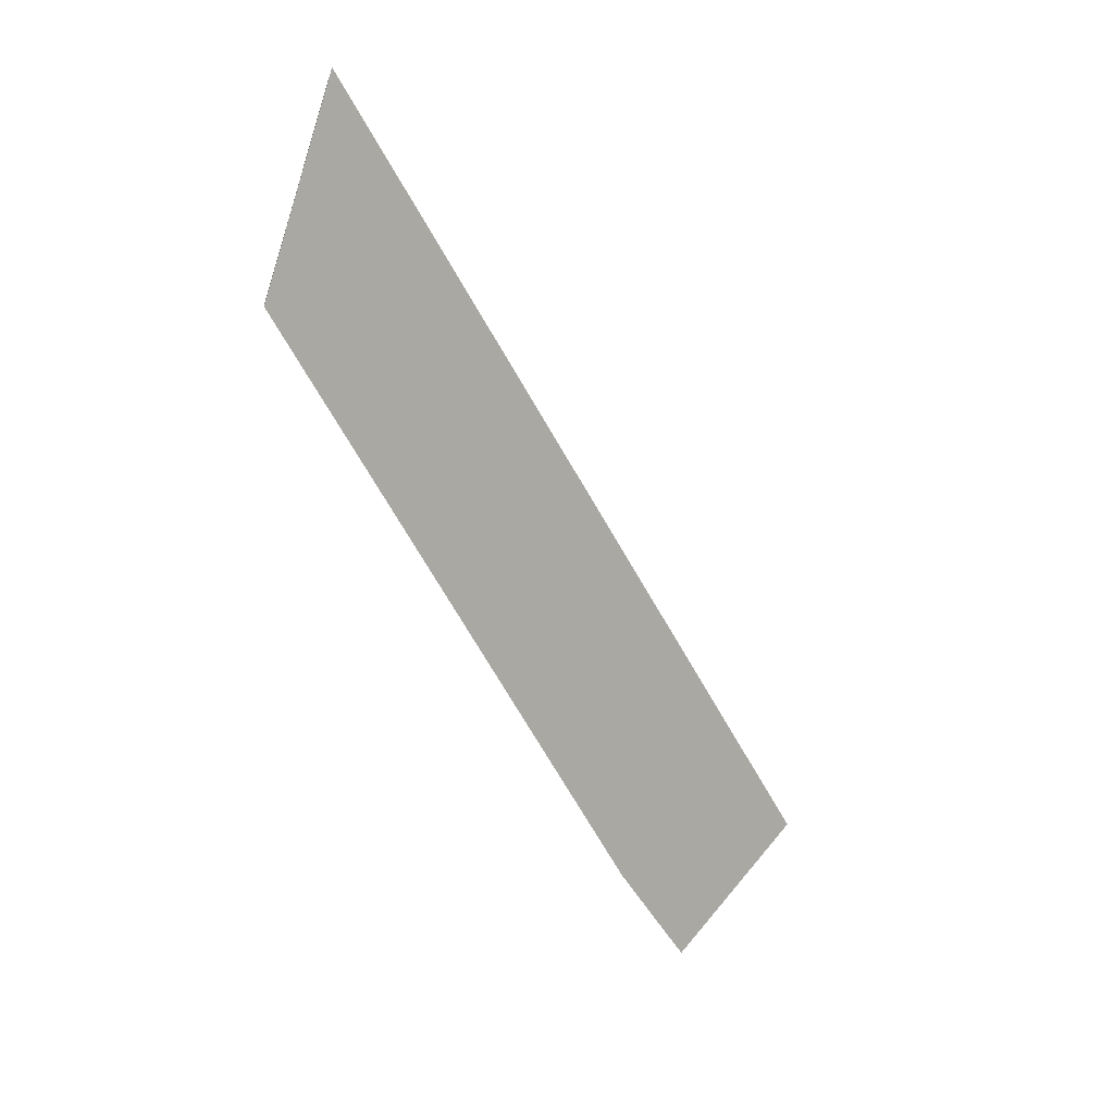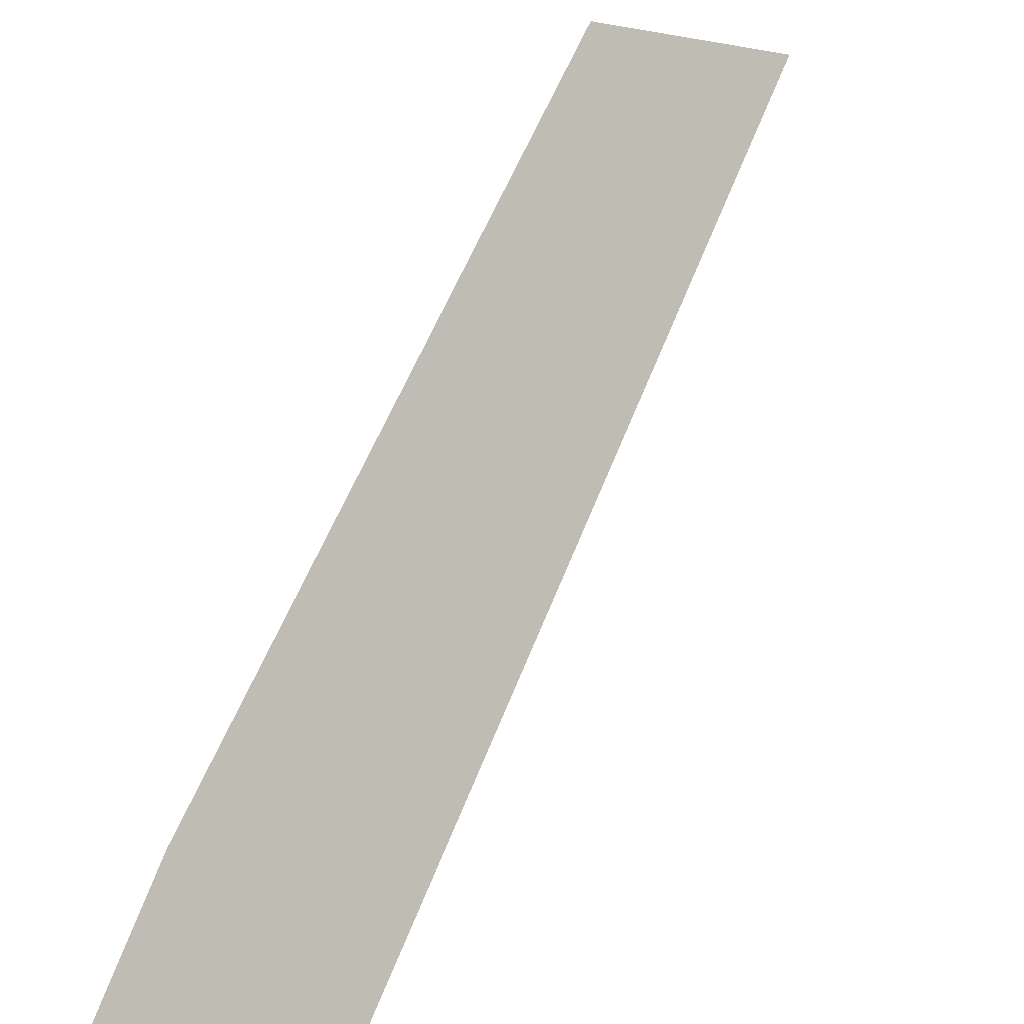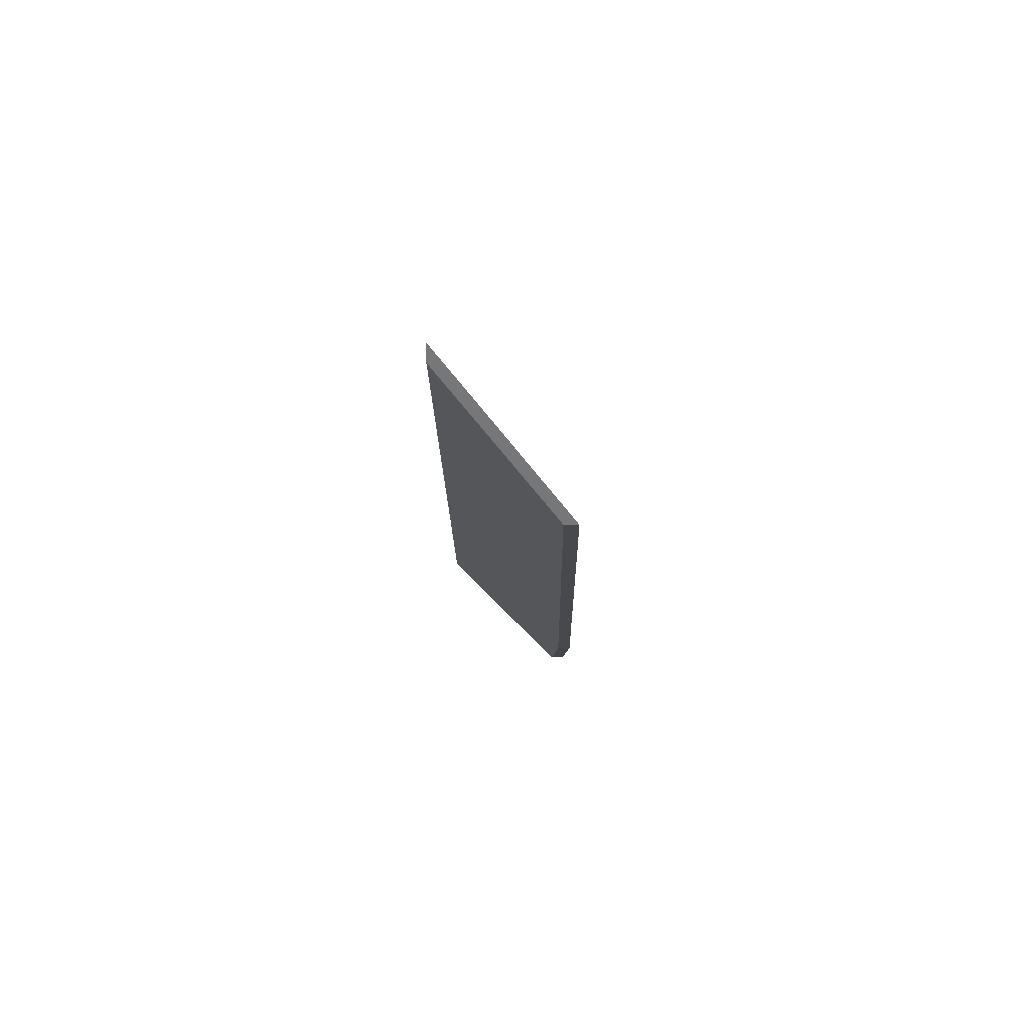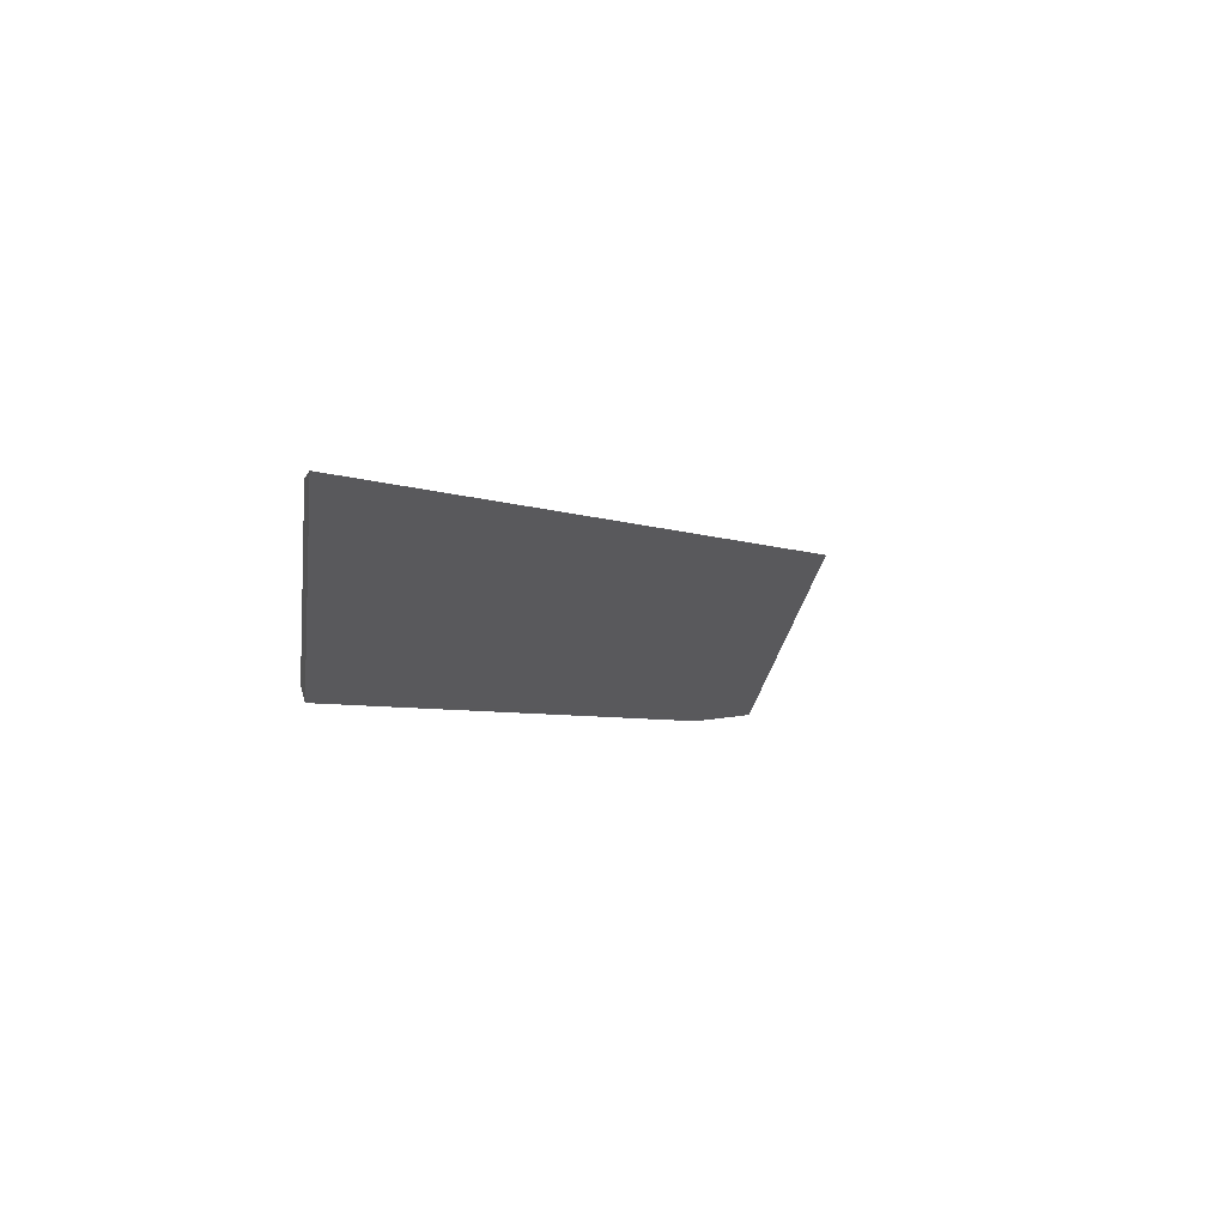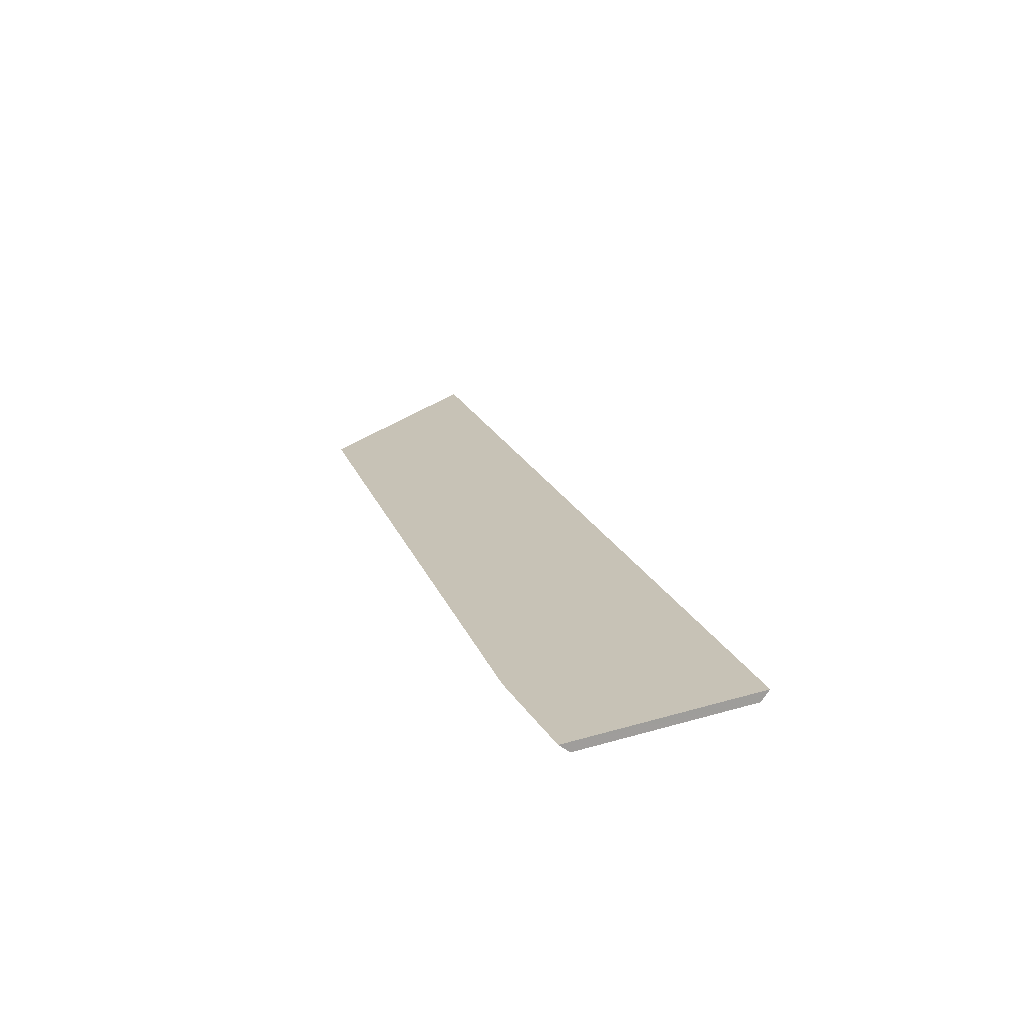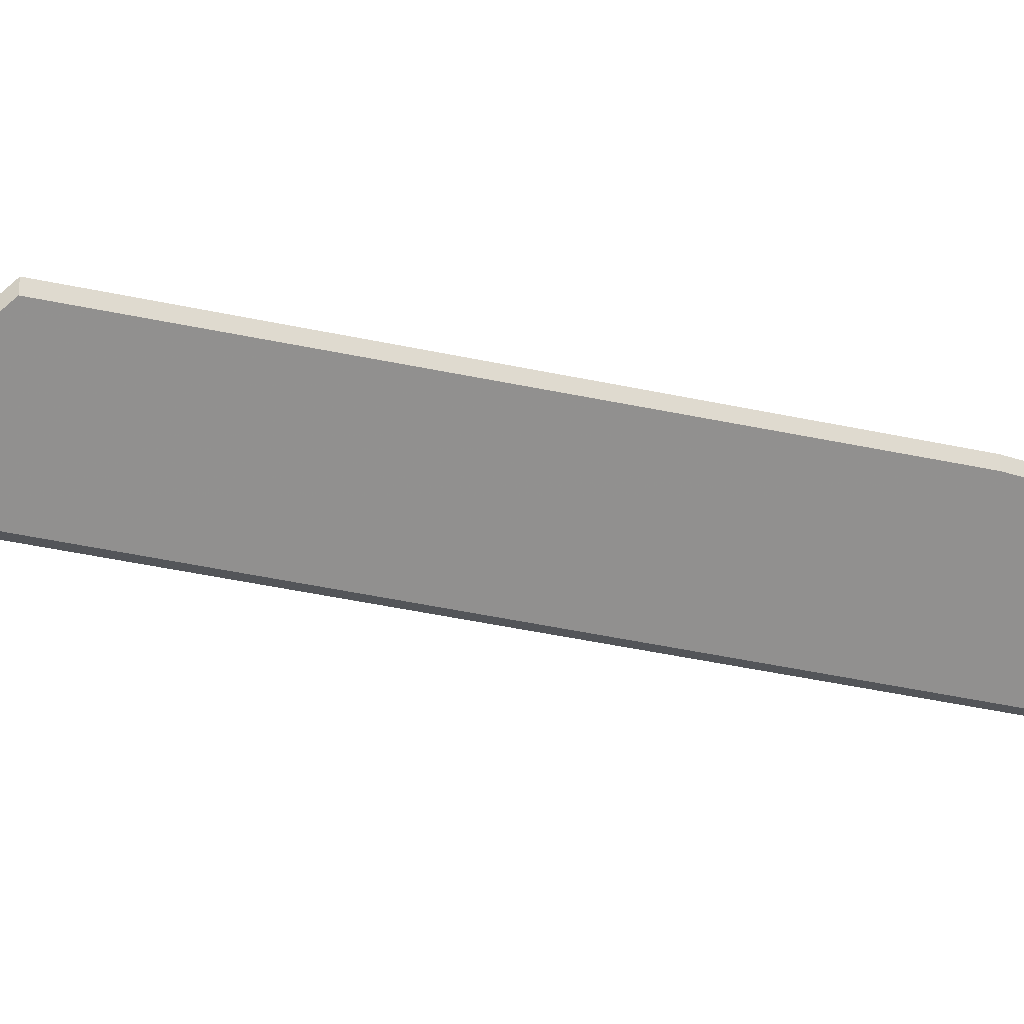
<metadata>
{"format":"obj","ext":"obj","renderer":"f3d","projection":"perspective","resolution":1024,"background":"white","views":[{"elev":35.0,"azim":-179.5,"up":"+Z"},{"elev":60.7,"azim":-131.5,"up":"+Y"},{"elev":51.7,"azim":89.8,"up":"+Z"},{"elev":79.9,"azim":164.6,"up":"+Z"},{"elev":-50.0,"azim":-130.9,"up":"+Z"},{"elev":-24.0,"azim":92.3,"up":"+Y"}]}
</metadata>
<code>
v -0.2675 -0.03724 3.493
v -0.3532 -0.03724 3.326
v -0.3323 -0.01378 3.316
v -0.3291 -0.01352 3.321
v -0.3197 -0.01282 3.338
v -0.2577 -0.0154 3.465
v -0.3323 -0.01115 3.316
v -0.3323 -0.01378 3.316
v -0.3532 -0.03724 3.326
v -0.3555 -0.03724 3.328
v -0.3291 -0.01088 3.321
v -0.3291 -0.01352 3.321
v -0.3323 -0.01378 3.316
v -0.3323 -0.01115 3.316
v -0.3197 -0.01019 3.338
v -0.2577 -0.01277 3.465
v -0.3555 -0.03724 3.328
v -0.3532 -0.03724 3.326
v -0.2675 -0.03724 3.493
v -0.2687 -0.03724 3.497
v -0.2687 -0.03724 3.497
v -0.2675 -0.03724 3.493
v -0.2577 -0.0154 3.465
v -0.2577 -0.01277 3.465
v -0.2577 -0.01277 3.465
v -0.3197 -0.01019 3.338
v -0.3291 -0.01088 3.321
v -0.3323 -0.01115 3.316
v -0.3555 -0.03724 3.328
v -0.2687 -0.03724 3.497
f 1 2 3
f 1 3 4
f 1 4 5
f 1 5 6
f 7 8 9
f 7 9 10
f 11 12 13
f 11 13 14
f 15 5 4
f 15 4 11
f 16 6 5
f 16 5 15
f 17 18 19
f 17 19 20
f 21 22 23
f 21 23 24
f 25 26 27
f 25 27 28
f 25 28 29
f 25 29 30

</code>
